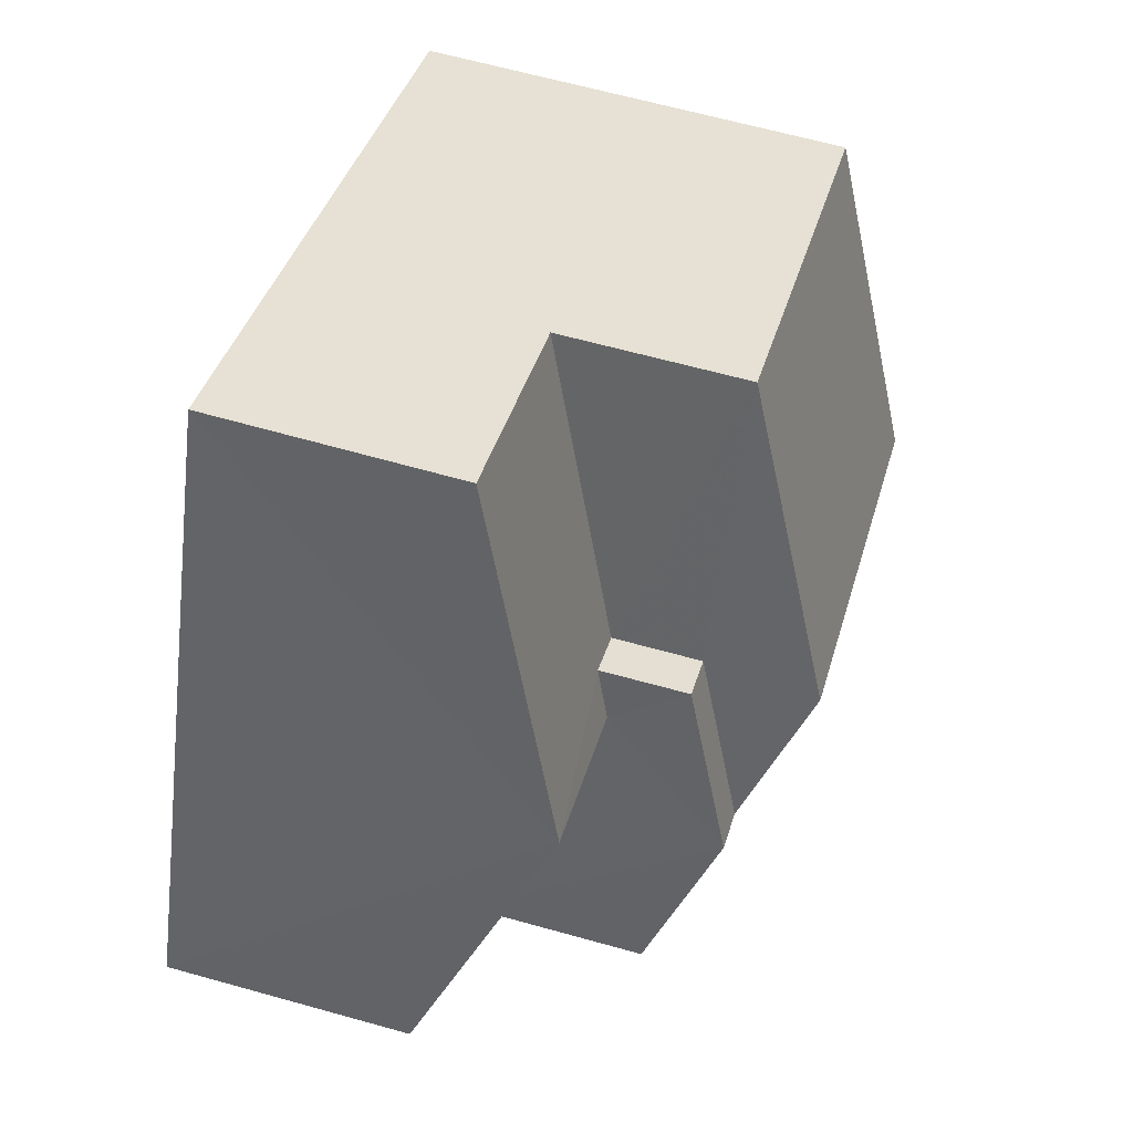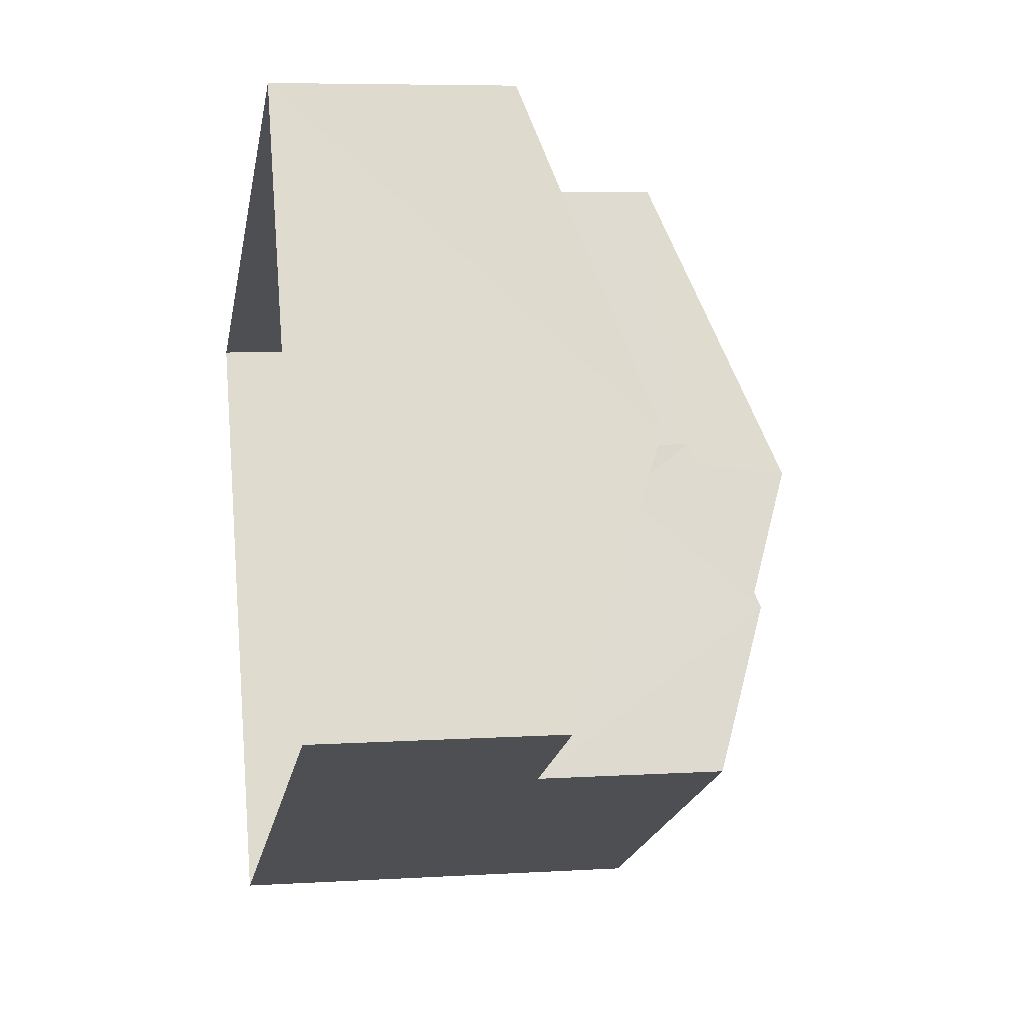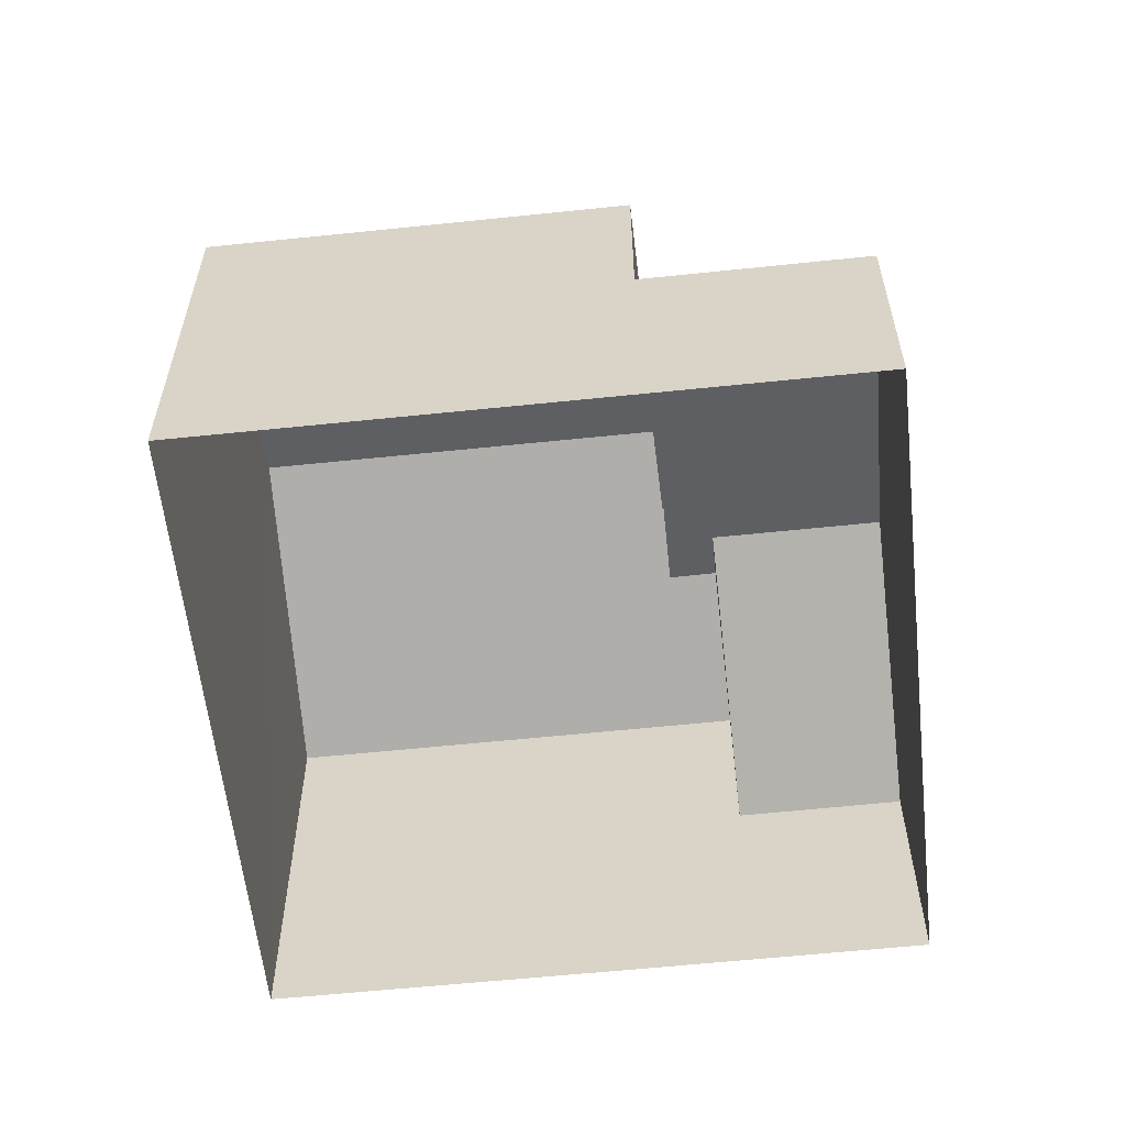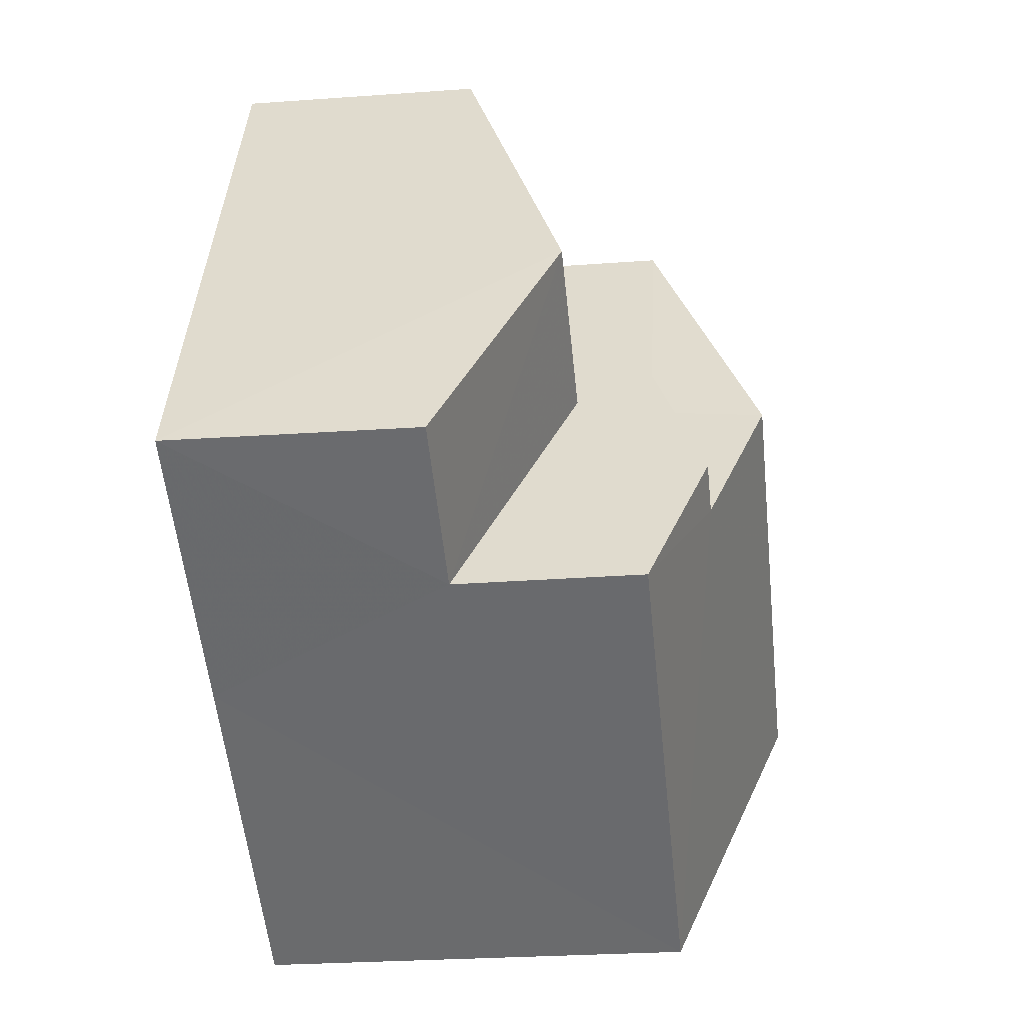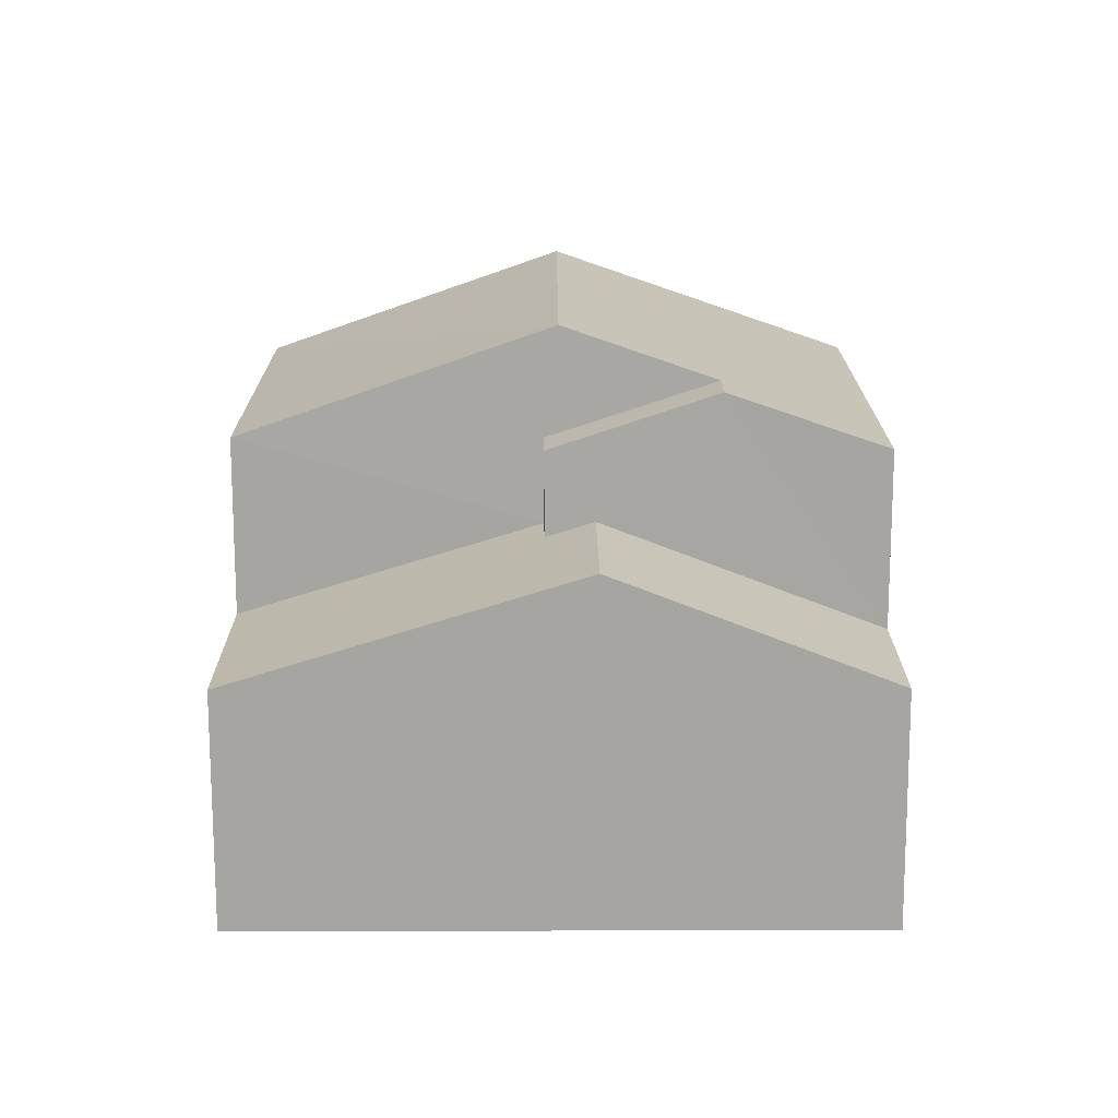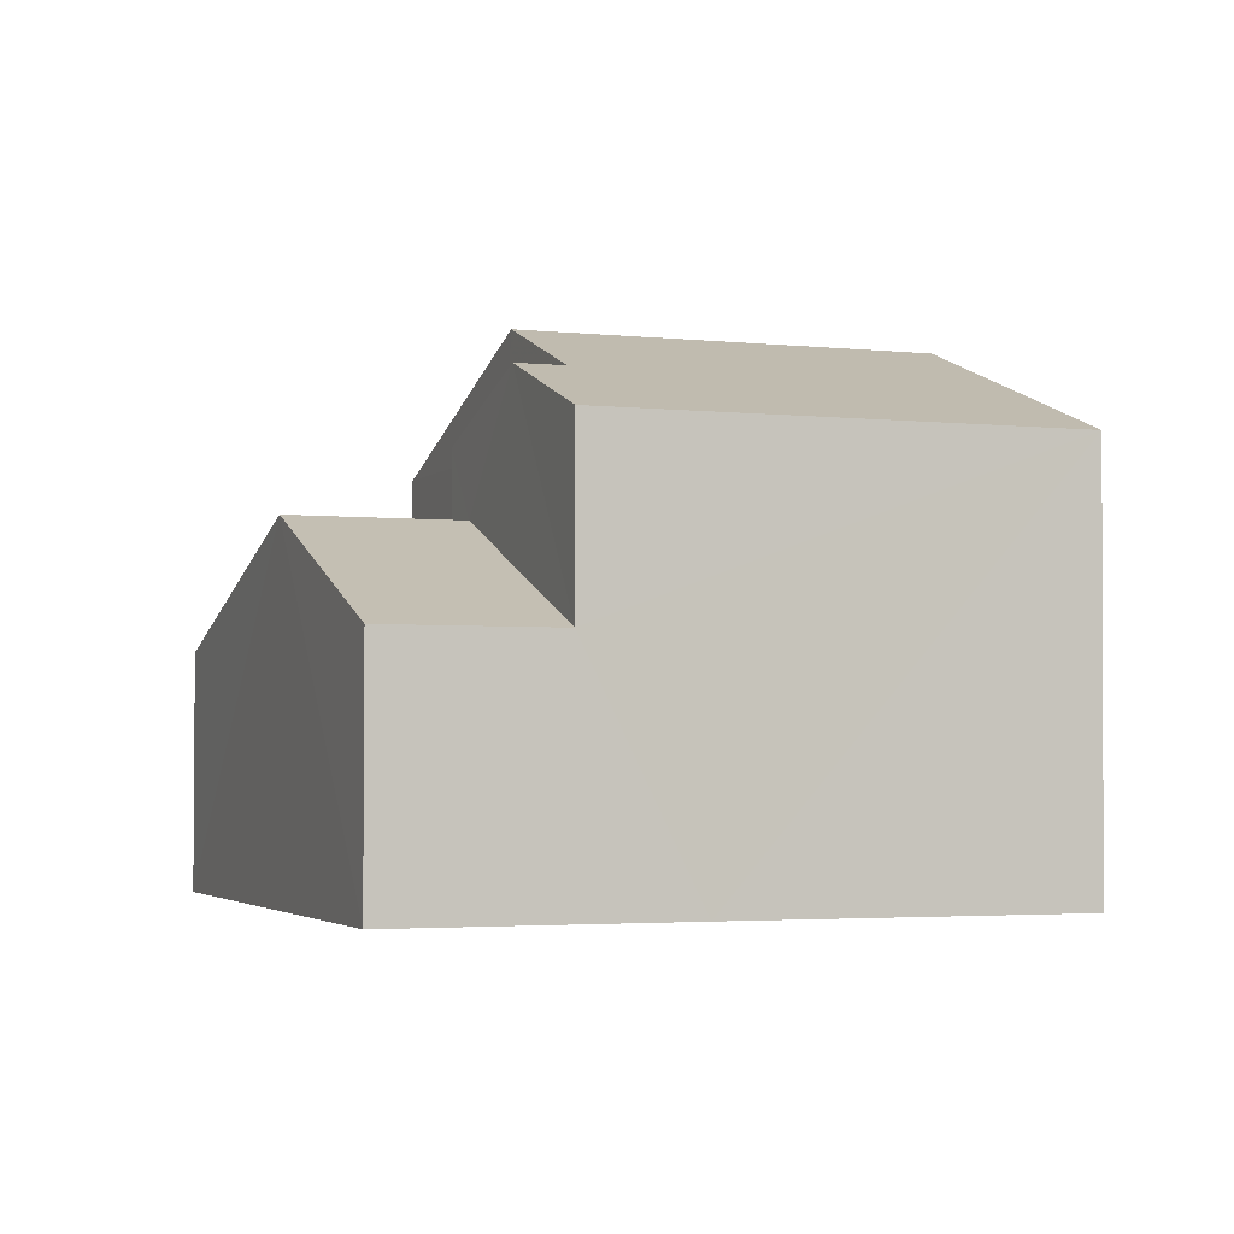
<metadata>
{"format":"obj","ext":"obj","renderer":"f3d","projection":"perspective","resolution":1024,"background":"white","views":[{"elev":62.4,"azim":-74.0,"up":"+Y"},{"elev":6.2,"azim":-100.6,"up":"+Y"},{"elev":-59.1,"azim":161.1,"up":"+Z"},{"elev":-28.6,"azim":-83.6,"up":"+Y"},{"elev":16.4,"azim":-115.3,"up":"+Z"},{"elev":-2.9,"azim":-45.6,"up":"+Z"}]}
</metadata>
<code>
v -3.166e+05 4.023e+04 3.338
v -3.166e+05 4.024e+04 3.341
v -3.166e+05 4.023e+04 3.335
v -3.166e+05 4.022e+04 3.335
v -3.166e+05 4.023e+04 3.341
v -3.166e+05 4.023e+04 11.2
v -3.166e+05 4.023e+04 10.4
v -3.166e+05 4.022e+04 9.554
v -3.166e+05 4.023e+04 9.558
v -3.166e+05 4.023e+04 11.21
v -3.166e+05 4.023e+04 10.4
v -3.166e+05 4.023e+04 9.558
v -3.166e+05 4.023e+04 9.558
v -3.166e+05 4.023e+04 8.505
v -3.166e+05 4.023e+04 8.272
v -3.166e+05 4.024e+04 6.88
v -3.166e+05 4.023e+04 6.878
v -3.166e+05 4.023e+04 8.503
v -3.166e+05 4.023e+04 8.272
v -3.166e+05 4.023e+04 6.878
v -3.166e+05 4.023e+04 6.88
v -3.166e+05 4.023e+04 9.554
v -3.166e+05 4.023e+04 9.558
f 1 2 3
f 3 4 1
f 5 2 1
f 6 7 8
f 8 7 9
f 6 10 7
f 9 7 11
f 12 13 11
f 7 12 11
f 14 15 16
f 16 15 17
f 14 18 15
f 17 15 19
f 20 18 14
f 21 20 14
f 10 22 23
f 10 6 22
f 13 15 18
f 13 18 11
f 20 9 11
f 18 20 11
f 23 22 17
f 22 3 17
f 17 2 16
f 17 3 2
f 8 4 6
f 6 3 22
f 6 4 3
f 19 13 12
f 19 15 13
f 16 2 14
f 2 5 14
f 5 21 14
f 17 19 23
f 23 12 10
f 10 12 7
f 19 12 23
f 4 8 1
f 8 9 20
f 1 20 5
f 5 20 21
f 1 8 20

</code>
